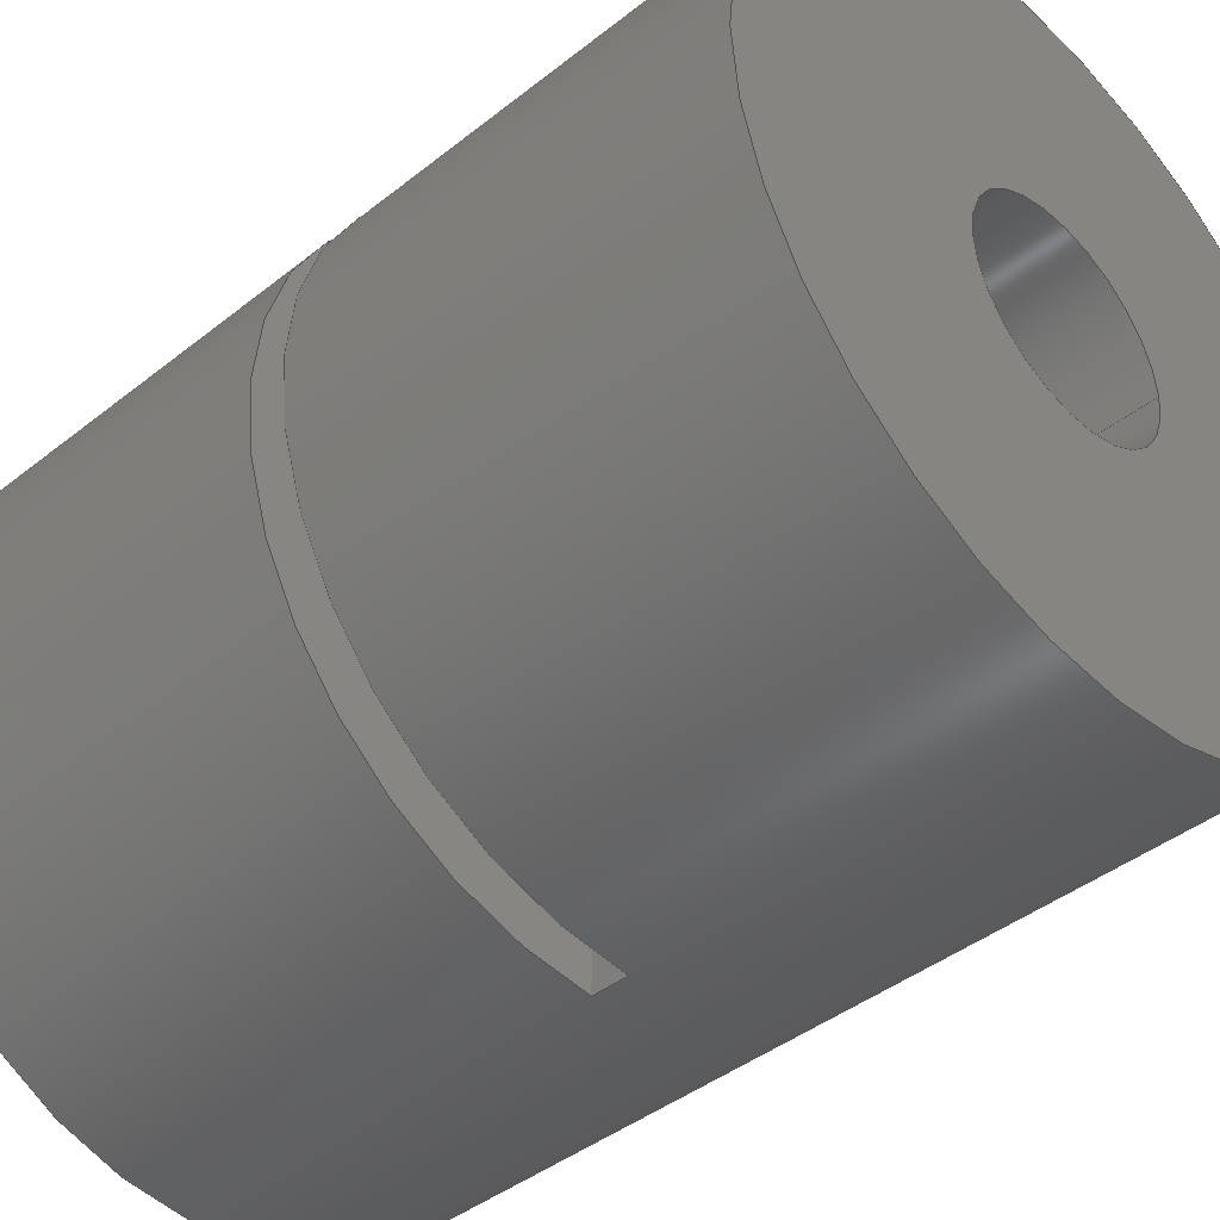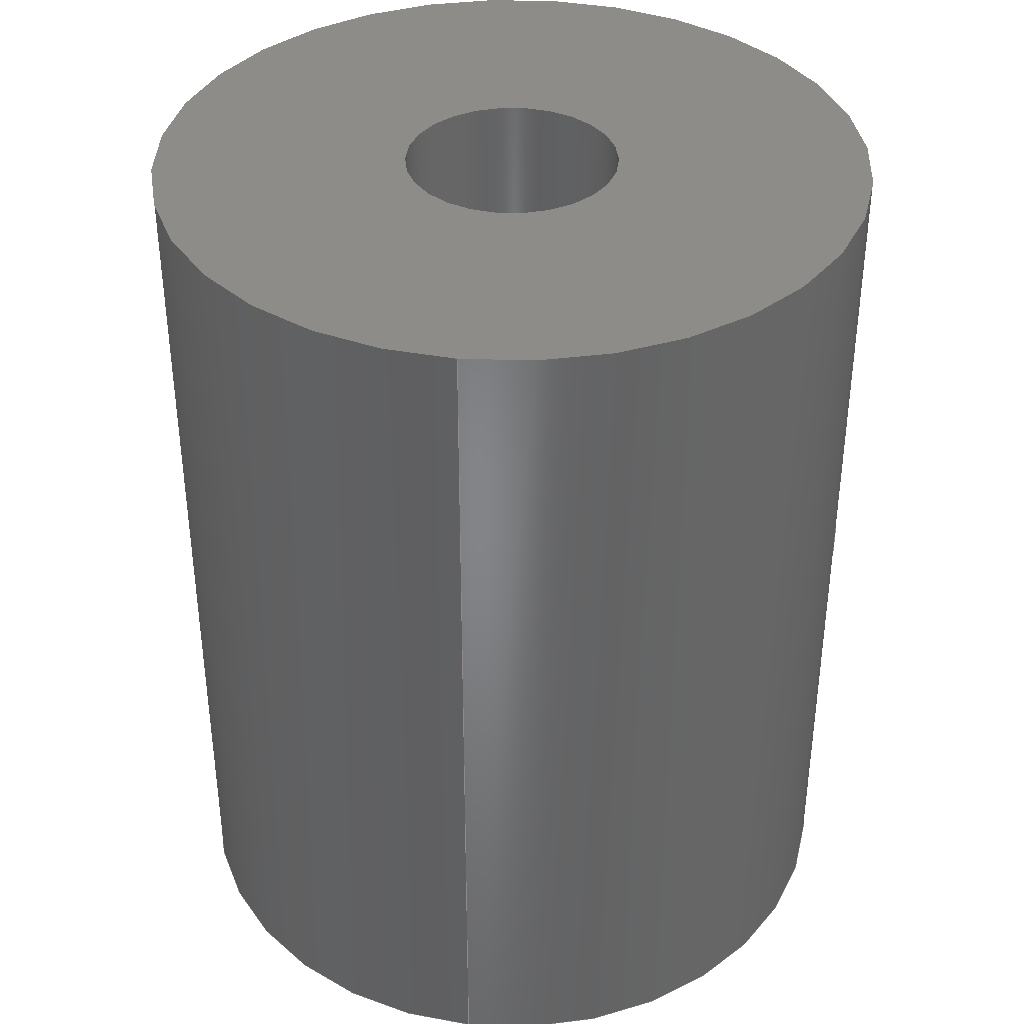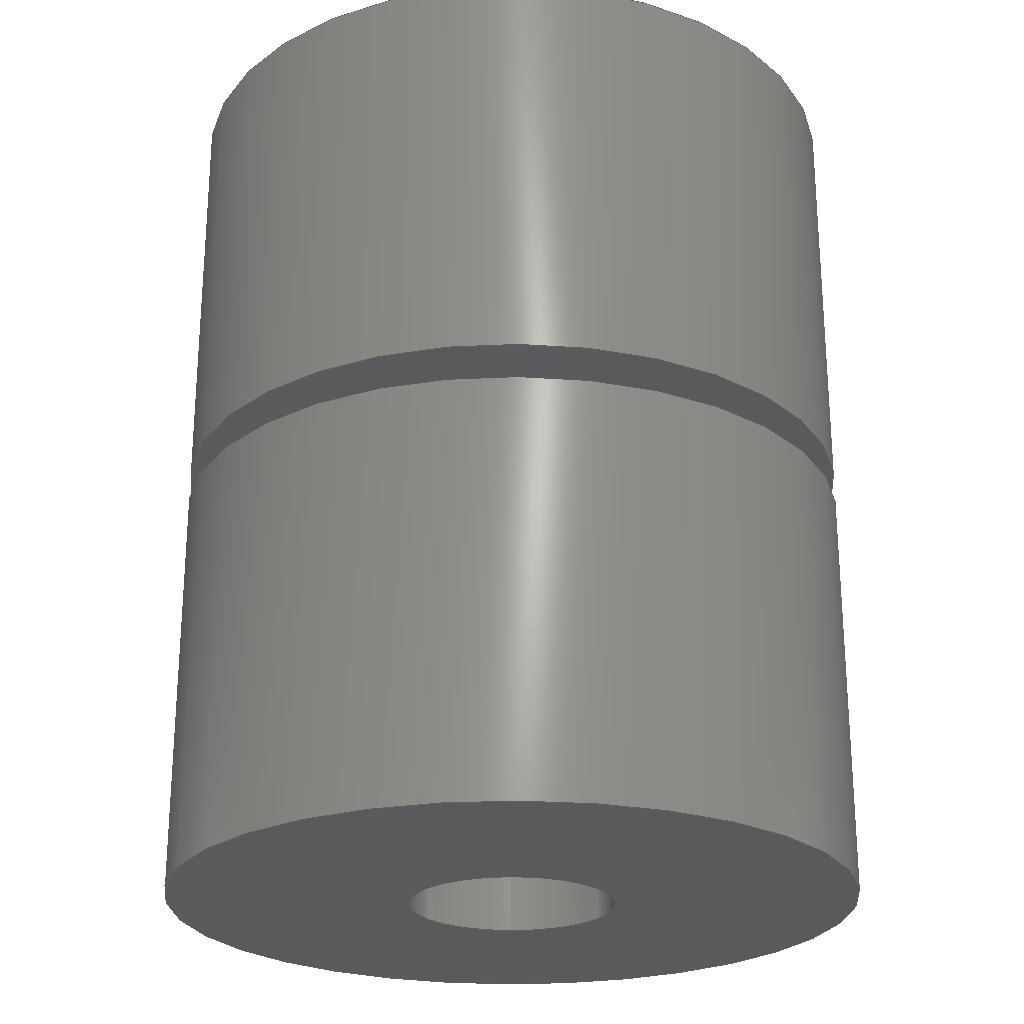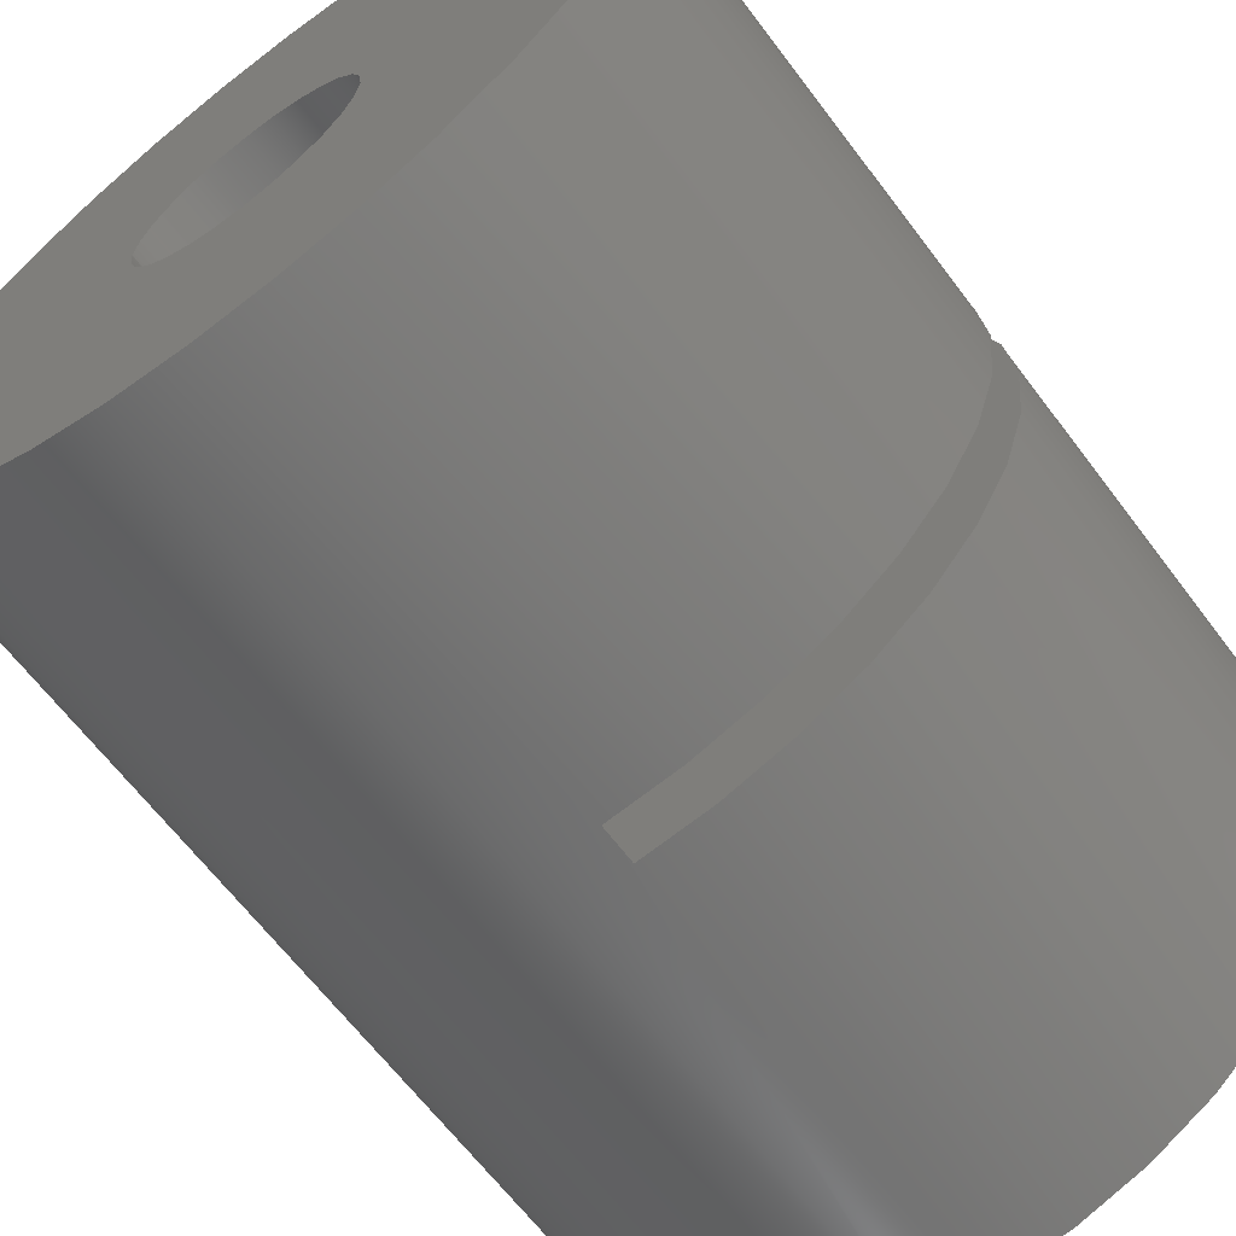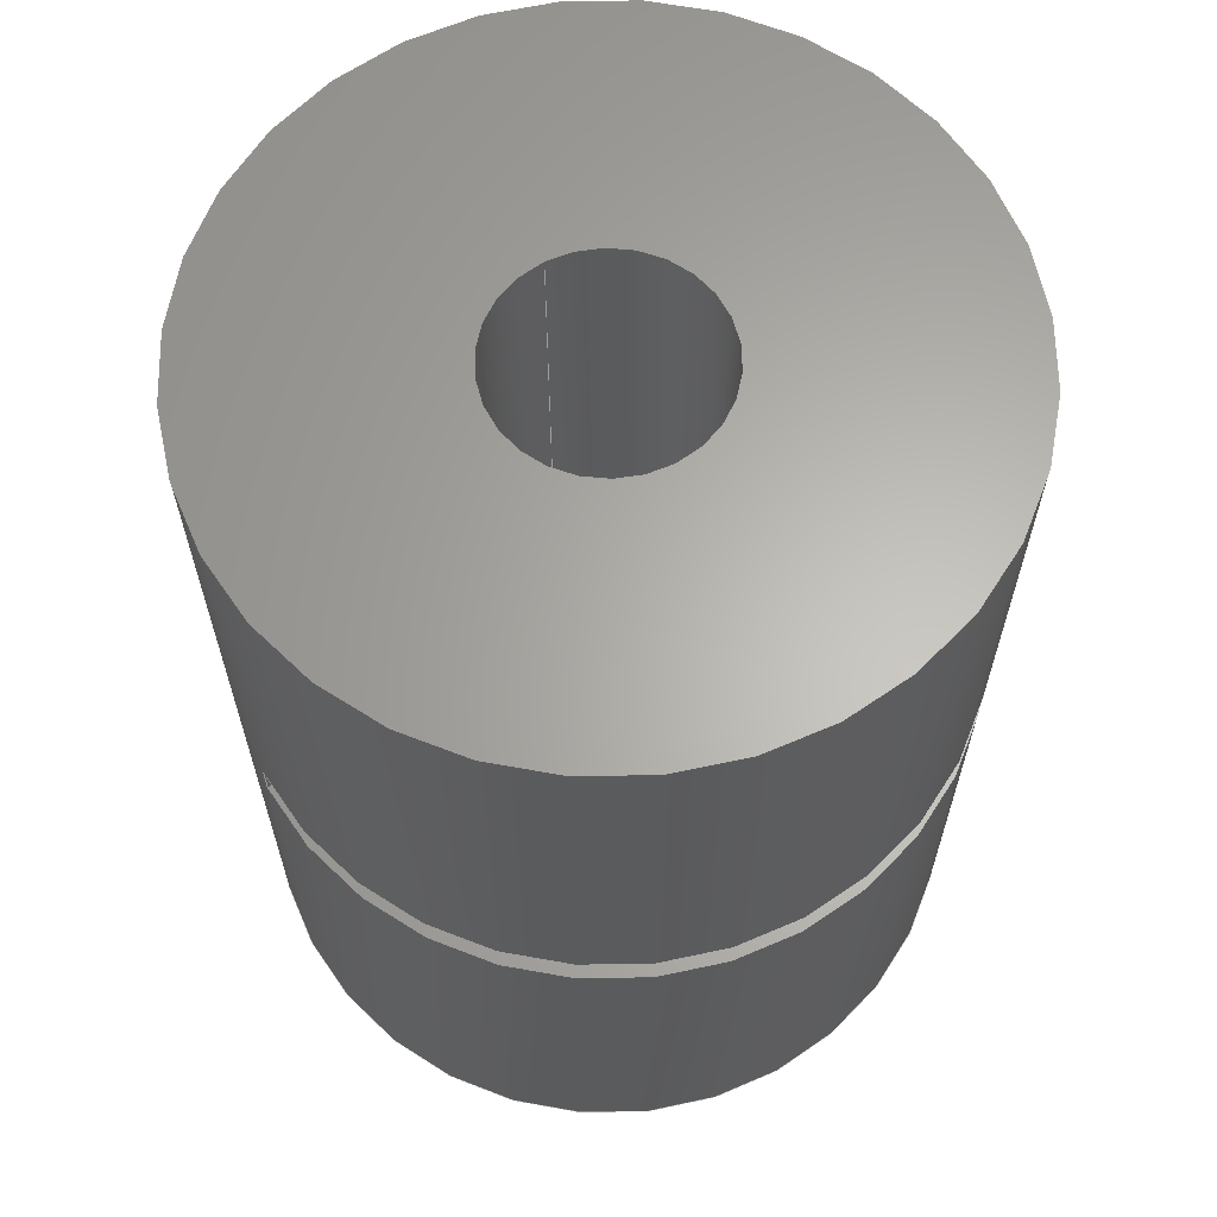
<metadata>
{"format":"step","ext":"step","renderer":"f3d","projection":"perspective","resolution":1024,"background":"white","views":[{"elev":-42.2,"azim":133.5,"up":"+Y"},{"elev":37.9,"azim":-82.3,"up":"+Z"},{"elev":-24.4,"azim":89.0,"up":"+Z"},{"elev":-64.9,"azim":37.0,"up":"+Y"},{"elev":63.9,"azim":60.9,"up":"+Z"}]}
</metadata>
<code>
ISO-10303-21;
DATA;
#1=MECHANICAL_DESIGN_GEOMETRIC_PRESENTATION_REPRESENTATION('',(#4),#256);
#2=SHAPE_REPRESENTATION_RELATIONSHIP('SRR','None',#263,#3);
#3=ADVANCED_BREP_SHAPE_REPRESENTATION('',(#5),#255);
#4=STYLED_ITEM('',(#272),#5);
#5=MANIFOLD_SOLID_BREP('Body1',#140);
#6=FACE_BOUND('',#25,.T.);
#7=FACE_BOUND('',#27,.T.);
#8=FACE_BOUND('',#29,.T.);
#9=FACE_BOUND('',#31,.T.);
#10=CYLINDRICAL_SURFACE('',#162,3);
#11=CYLINDRICAL_SURFACE('',#165,10);
#12=FACE_OUTER_BOUND('',#20,.T.);
#13=FACE_OUTER_BOUND('',#21,.T.);
#14=FACE_OUTER_BOUND('',#22,.T.);
#15=FACE_OUTER_BOUND('',#23,.T.);
#16=FACE_OUTER_BOUND('',#24,.T.);
#17=FACE_OUTER_BOUND('',#26,.T.);
#18=FACE_OUTER_BOUND('',#28,.T.);
#19=FACE_OUTER_BOUND('',#30,.T.);
#20=EDGE_LOOP('',(#90,#91,#92,#93));
#21=EDGE_LOOP('',(#94,#95,#96,#97));
#22=EDGE_LOOP('',(#98,#99,#100,#101));
#23=EDGE_LOOP('',(#102,#103,#104,#105));
#24=EDGE_LOOP('',(#106,#107,#108,#109));
#25=EDGE_LOOP('',(#110,#111,#112,#113));
#26=EDGE_LOOP('',(#114,#115,#116,#117));
#27=EDGE_LOOP('',(#118,#119,#120,#121));
#28=EDGE_LOOP('',(#122));
#29=EDGE_LOOP('',(#123));
#30=EDGE_LOOP('',(#124));
#31=EDGE_LOOP('',(#125));
#32=LINE('',#220,#42);
#33=LINE('',#223,#43);
#34=LINE('',#226,#44);
#35=LINE('',#228,#45);
#36=LINE('',#229,#46);
#37=LINE('',#235,#47);
#38=LINE('',#237,#48);
#39=LINE('',#238,#49);
#40=LINE('',#243,#50);
#41=LINE('',#249,#51);
#42=VECTOR('',#176,10);
#43=VECTOR('',#179,10);
#44=VECTOR('',#182,10);
#45=VECTOR('',#183,10);
#46=VECTOR('',#184,10);
#47=VECTOR('',#191,10);
#48=VECTOR('',#194,10);
#49=VECTOR('',#195,10);
#50=VECTOR('',#200,3);
#51=VECTOR('',#207,10);
#52=CIRCLE('',#155,3);
#53=CIRCLE('',#156,10);
#54=CIRCLE('',#159,3);
#55=CIRCLE('',#160,10);
#56=CIRCLE('',#163,3);
#57=CIRCLE('',#164,3);
#58=CIRCLE('',#166,10);
#59=CIRCLE('',#167,10);
#60=VERTEX_POINT('',#216);
#61=VERTEX_POINT('',#217);
#62=VERTEX_POINT('',#219);
#63=VERTEX_POINT('',#221);
#64=VERTEX_POINT('',#225);
#65=VERTEX_POINT('',#227);
#66=VERTEX_POINT('',#231);
#67=VERTEX_POINT('',#233);
#68=VERTEX_POINT('',#240);
#69=VERTEX_POINT('',#242);
#70=VERTEX_POINT('',#246);
#71=VERTEX_POINT('',#248);
#72=EDGE_CURVE('',#60,#61,#52,.T.);
#73=EDGE_CURVE('',#62,#60,#32,.T.);
#74=EDGE_CURVE('',#63,#62,#53,.T.);
#75=EDGE_CURVE('',#61,#63,#33,.T.);
#76=EDGE_CURVE('',#61,#64,#34,.T.);
#77=EDGE_CURVE('',#65,#63,#35,.T.);
#78=EDGE_CURVE('',#65,#64,#36,.T.);
#79=EDGE_CURVE('',#64,#66,#54,.T.);
#80=EDGE_CURVE('',#67,#65,#55,.T.);
#81=EDGE_CURVE('',#66,#67,#37,.T.);
#82=EDGE_CURVE('',#66,#60,#38,.T.);
#83=EDGE_CURVE('',#62,#67,#39,.T.);
#84=EDGE_CURVE('',#68,#68,#56,.T.);
#85=EDGE_CURVE('',#68,#69,#40,.T.);
#86=EDGE_CURVE('',#69,#69,#57,.T.);
#87=EDGE_CURVE('',#70,#70,#58,.T.);
#88=EDGE_CURVE('',#70,#71,#41,.T.);
#89=EDGE_CURVE('',#71,#71,#59,.T.);
#90=ORIENTED_EDGE('',*,*,#72,.F.);
#91=ORIENTED_EDGE('',*,*,#73,.F.);
#92=ORIENTED_EDGE('',*,*,#74,.F.);
#93=ORIENTED_EDGE('',*,*,#75,.F.);
#94=ORIENTED_EDGE('',*,*,#76,.F.);
#95=ORIENTED_EDGE('',*,*,#75,.T.);
#96=ORIENTED_EDGE('',*,*,#77,.F.);
#97=ORIENTED_EDGE('',*,*,#78,.T.);
#98=ORIENTED_EDGE('',*,*,#79,.F.);
#99=ORIENTED_EDGE('',*,*,#78,.F.);
#100=ORIENTED_EDGE('',*,*,#80,.F.);
#101=ORIENTED_EDGE('',*,*,#81,.F.);
#102=ORIENTED_EDGE('',*,*,#82,.F.);
#103=ORIENTED_EDGE('',*,*,#81,.T.);
#104=ORIENTED_EDGE('',*,*,#83,.F.);
#105=ORIENTED_EDGE('',*,*,#73,.T.);
#106=ORIENTED_EDGE('',*,*,#84,.F.);
#107=ORIENTED_EDGE('',*,*,#85,.T.);
#108=ORIENTED_EDGE('',*,*,#86,.T.);
#109=ORIENTED_EDGE('',*,*,#85,.F.);
#110=ORIENTED_EDGE('',*,*,#79,.T.);
#111=ORIENTED_EDGE('',*,*,#82,.T.);
#112=ORIENTED_EDGE('',*,*,#72,.T.);
#113=ORIENTED_EDGE('',*,*,#76,.T.);
#114=ORIENTED_EDGE('',*,*,#87,.F.);
#115=ORIENTED_EDGE('',*,*,#88,.T.);
#116=ORIENTED_EDGE('',*,*,#89,.T.);
#117=ORIENTED_EDGE('',*,*,#88,.F.);
#118=ORIENTED_EDGE('',*,*,#80,.T.);
#119=ORIENTED_EDGE('',*,*,#77,.T.);
#120=ORIENTED_EDGE('',*,*,#74,.T.);
#121=ORIENTED_EDGE('',*,*,#83,.T.);
#122=ORIENTED_EDGE('',*,*,#87,.T.);
#123=ORIENTED_EDGE('',*,*,#84,.T.);
#124=ORIENTED_EDGE('',*,*,#89,.F.);
#125=ORIENTED_EDGE('',*,*,#86,.F.);
#126=PLANE('',#154);
#127=PLANE('',#157);
#128=PLANE('',#158);
#129=PLANE('',#161);
#130=PLANE('',#168);
#131=PLANE('',#169);
#132=ADVANCED_FACE('',(#12),#126,.F.);
#133=ADVANCED_FACE('',(#13),#127,.T.);
#134=ADVANCED_FACE('',(#14),#128,.F.);
#135=ADVANCED_FACE('',(#15),#129,.T.);
#136=ADVANCED_FACE('',(#16,#6),#10,.F.);
#137=ADVANCED_FACE('',(#17,#7),#11,.T.);
#138=ADVANCED_FACE('',(#18,#8),#130,.T.);
#139=ADVANCED_FACE('',(#19,#9),#131,.F.);
#140=CLOSED_SHELL('',(#132,#133,#134,#135,#136,#137,#138,#139));
#141=DERIVED_UNIT_ELEMENT(#143,1);
#142=DERIVED_UNIT_ELEMENT(#258,-3);
#143=(
MASS_UNIT()
NAMED_UNIT(*)
SI_UNIT(.KILO.,.GRAM.)
);
#144=DERIVED_UNIT((#141,#142));
#145=MEASURE_REPRESENTATION_ITEM('density measure',
POSITIVE_RATIO_MEASURE(7850),#144);
#146=PROPERTY_DEFINITION_REPRESENTATION(#151,#148);
#147=PROPERTY_DEFINITION_REPRESENTATION(#152,#149);
#148=REPRESENTATION('material name',(#150),#255);
#149=REPRESENTATION('density',(#145),#255);
#150=DESCRIPTIVE_REPRESENTATION_ITEM('Steel','Steel');
#151=PROPERTY_DEFINITION('material property','material name',#265);
#152=PROPERTY_DEFINITION('material property','density of part',#265);
#153=AXIS2_PLACEMENT_3D('',#214,#170,#171);
#154=AXIS2_PLACEMENT_3D('',#215,#172,#173);
#155=AXIS2_PLACEMENT_3D('',#218,#174,#175);
#156=AXIS2_PLACEMENT_3D('',#222,#177,#178);
#157=AXIS2_PLACEMENT_3D('',#224,#180,#181);
#158=AXIS2_PLACEMENT_3D('',#230,#185,#186);
#159=AXIS2_PLACEMENT_3D('',#232,#187,#188);
#160=AXIS2_PLACEMENT_3D('',#234,#189,#190);
#161=AXIS2_PLACEMENT_3D('',#236,#192,#193);
#162=AXIS2_PLACEMENT_3D('',#239,#196,#197);
#163=AXIS2_PLACEMENT_3D('',#241,#198,#199);
#164=AXIS2_PLACEMENT_3D('',#244,#201,#202);
#165=AXIS2_PLACEMENT_3D('',#245,#203,#204);
#166=AXIS2_PLACEMENT_3D('',#247,#205,#206);
#167=AXIS2_PLACEMENT_3D('',#250,#208,#209);
#168=AXIS2_PLACEMENT_3D('',#251,#210,#211);
#169=AXIS2_PLACEMENT_3D('',#252,#212,#213);
#170=DIRECTION('axis',(0,0,1));
#171=DIRECTION('refdir',(1,0,0));
#172=DIRECTION('center_axis',(0,0,1));
#173=DIRECTION('ref_axis',(0,-1,0));
#174=DIRECTION('center_axis',(0,0,-1));
#175=DIRECTION('ref_axis',(1,0,0));
#176=DIRECTION('',(0,-1,0));
#177=DIRECTION('center_axis',(0,0,1));
#178=DIRECTION('ref_axis',(1,0,0));
#179=DIRECTION('',(0,-1,0));
#180=DIRECTION('center_axis',(1,0,0));
#181=DIRECTION('ref_axis',(0,0,-1));
#182=DIRECTION('',(0,0,-1));
#183=DIRECTION('',(0,0,1));
#184=DIRECTION('',(0,1,0));
#185=DIRECTION('center_axis',(0,0,-1));
#186=DIRECTION('ref_axis',(0,1,0));
#187=DIRECTION('center_axis',(0,0,1));
#188=DIRECTION('ref_axis',(1,0,0));
#189=DIRECTION('center_axis',(0,0,-1));
#190=DIRECTION('ref_axis',(1,0,0));
#191=DIRECTION('',(0,1,0));
#192=DIRECTION('center_axis',(1,0,0));
#193=DIRECTION('ref_axis',(0,0,-1));
#194=DIRECTION('',(0,0,1));
#195=DIRECTION('',(0,0,-1));
#196=DIRECTION('center_axis',(0,0,1));
#197=DIRECTION('ref_axis',(1,0,0));
#198=DIRECTION('center_axis',(0,0,-1));
#199=DIRECTION('ref_axis',(1,0,0));
#200=DIRECTION('',(0,0,-1));
#201=DIRECTION('center_axis',(0,0,-1));
#202=DIRECTION('ref_axis',(1,0,0));
#203=DIRECTION('center_axis',(0,0,1));
#204=DIRECTION('ref_axis',(1,0,0));
#205=DIRECTION('center_axis',(0,0,1));
#206=DIRECTION('ref_axis',(1,0,0));
#207=DIRECTION('',(0,0,-1));
#208=DIRECTION('center_axis',(0,0,1));
#209=DIRECTION('ref_axis',(1,0,0));
#210=DIRECTION('center_axis',(0,0,1));
#211=DIRECTION('ref_axis',(1,0,0));
#212=DIRECTION('center_axis',(0,0,1));
#213=DIRECTION('ref_axis',(1,0,0));
#214=CARTESIAN_POINT('',(0,0,0));
#215=CARTESIAN_POINT('Origin',(0,11.4,13));
#216=CARTESIAN_POINT('',(0,3,13));
#217=CARTESIAN_POINT('',(0,-3,13));
#218=CARTESIAN_POINT('Origin',(0,0,13));
#219=CARTESIAN_POINT('',(0,10,13));
#220=CARTESIAN_POINT('',(0,11.4,13));
#221=CARTESIAN_POINT('',(0,-10,13));
#222=CARTESIAN_POINT('Origin',(0,0,13));
#223=CARTESIAN_POINT('',(0,11.4,13));
#224=CARTESIAN_POINT('Origin',(0,0,12.5));
#225=CARTESIAN_POINT('',(0,-3,12));
#226=CARTESIAN_POINT('',(0,-3,0));
#227=CARTESIAN_POINT('',(0,-10,12));
#228=CARTESIAN_POINT('',(0,-10,0));
#229=CARTESIAN_POINT('',(0,-11.4,12));
#230=CARTESIAN_POINT('Origin',(0,-11.4,12));
#231=CARTESIAN_POINT('',(0,3,12));
#232=CARTESIAN_POINT('Origin',(0,0,12));
#233=CARTESIAN_POINT('',(0,10,12));
#234=CARTESIAN_POINT('Origin',(0,0,12));
#235=CARTESIAN_POINT('',(0,-11.4,12));
#236=CARTESIAN_POINT('Origin',(0,0,12.5));
#237=CARTESIAN_POINT('',(0,3,0));
#238=CARTESIAN_POINT('',(0,10,0));
#239=CARTESIAN_POINT('Origin',(0,0,0));
#240=CARTESIAN_POINT('',(-3,-3.674e-16,25));
#241=CARTESIAN_POINT('Origin',(0,0,25));
#242=CARTESIAN_POINT('',(-3,-3.674e-16,0));
#243=CARTESIAN_POINT('',(-3,-3.674e-16,0));
#244=CARTESIAN_POINT('Origin',(0,0,0));
#245=CARTESIAN_POINT('Origin',(0,0,0));
#246=CARTESIAN_POINT('',(-10,-1.225e-15,25));
#247=CARTESIAN_POINT('Origin',(0,0,25));
#248=CARTESIAN_POINT('',(-10,-1.225e-15,0));
#249=CARTESIAN_POINT('',(-10,-1.225e-15,0));
#250=CARTESIAN_POINT('Origin',(0,0,0));
#251=CARTESIAN_POINT('Origin',(0,0,25));
#252=CARTESIAN_POINT('Origin',(0,0,0));
#253=UNCERTAINTY_MEASURE_WITH_UNIT(LENGTH_MEASURE(0.01),#257,
'DISTANCE_ACCURACY_VALUE',
'Maximum model space distance between geometric entities at asserted c
onnectivities');
#254=UNCERTAINTY_MEASURE_WITH_UNIT(LENGTH_MEASURE(0.01),#257,
'DISTANCE_ACCURACY_VALUE',
'Maximum model space distance between geometric entities at asserted c
onnectivities');
#255=(
GEOMETRIC_REPRESENTATION_CONTEXT(3)
GLOBAL_UNCERTAINTY_ASSIGNED_CONTEXT((#253))
GLOBAL_UNIT_ASSIGNED_CONTEXT((#257,#259,#260))
REPRESENTATION_CONTEXT('','3D')
);
#256=(
GEOMETRIC_REPRESENTATION_CONTEXT(3)
GLOBAL_UNCERTAINTY_ASSIGNED_CONTEXT((#254))
GLOBAL_UNIT_ASSIGNED_CONTEXT((#257,#259,#260))
REPRESENTATION_CONTEXT('','3D')
);
#257=(
LENGTH_UNIT()
NAMED_UNIT(*)
SI_UNIT(.MILLI.,.METRE.)
);
#258=(
LENGTH_UNIT()
NAMED_UNIT(*)
SI_UNIT($,.METRE.)
);
#259=(
NAMED_UNIT(*)
PLANE_ANGLE_UNIT()
SI_UNIT($,.RADIAN.)
);
#260=(
NAMED_UNIT(*)
SI_UNIT($,.STERADIAN.)
SOLID_ANGLE_UNIT()
);
#261=SHAPE_DEFINITION_REPRESENTATION(#262,#263);
#262=PRODUCT_DEFINITION_SHAPE('',$,#265);
#263=SHAPE_REPRESENTATION('',(#153),#255);
#264=PRODUCT_DEFINITION_CONTEXT('part definition',#269,'design');
#265=PRODUCT_DEFINITION('Sprz\X2\0119\X0\g\X2\0142\X0\o 6x6 D20 L25',
'Sprz\X2\0119\X0\g\X2\0142\X0\o 6x6 D20 L25 v1',#266,#264);
#266=PRODUCT_DEFINITION_FORMATION('',$,#271);
#267=PRODUCT_RELATED_PRODUCT_CATEGORY('Sprz\X2\0119\X0\g\X2\0142\X0\o 
6x6 D20 L25 v1','Sprz\X2\0119\X0\g\X2\0142\X0\o 6x6 D20 L25 v1',(#271));
#268=APPLICATION_PROTOCOL_DEFINITION('international standard',
'ap242_managed_model_based_3d_engineering',2011,#269);
#269=APPLICATION_CONTEXT('Managed model based 3d engineering');
#270=PRODUCT_CONTEXT('part definition',#269,'mechanical');
#271=PRODUCT('Sprz\X2\0119\X0\g\X2\0142\X0\o 6x6 D20 L25',
'Sprz\X2\0119\X0\g\X2\0142\X0\o 6x6 D20 L25 v1',$,(#270));
#272=PRESENTATION_STYLE_ASSIGNMENT((#273));
#273=SURFACE_STYLE_USAGE(.BOTH.,#274);
#274=SURFACE_SIDE_STYLE('',(#275));
#275=SURFACE_STYLE_FILL_AREA(#276);
#276=FILL_AREA_STYLE('Steel - Satin',(#277));
#277=FILL_AREA_STYLE_COLOUR('Steel - Satin',#278);
#278=COLOUR_RGB('Steel - Satin',0.6275,0.6275,0.6275);
ENDSEC;
END-ISO-10303-21;

</code>
